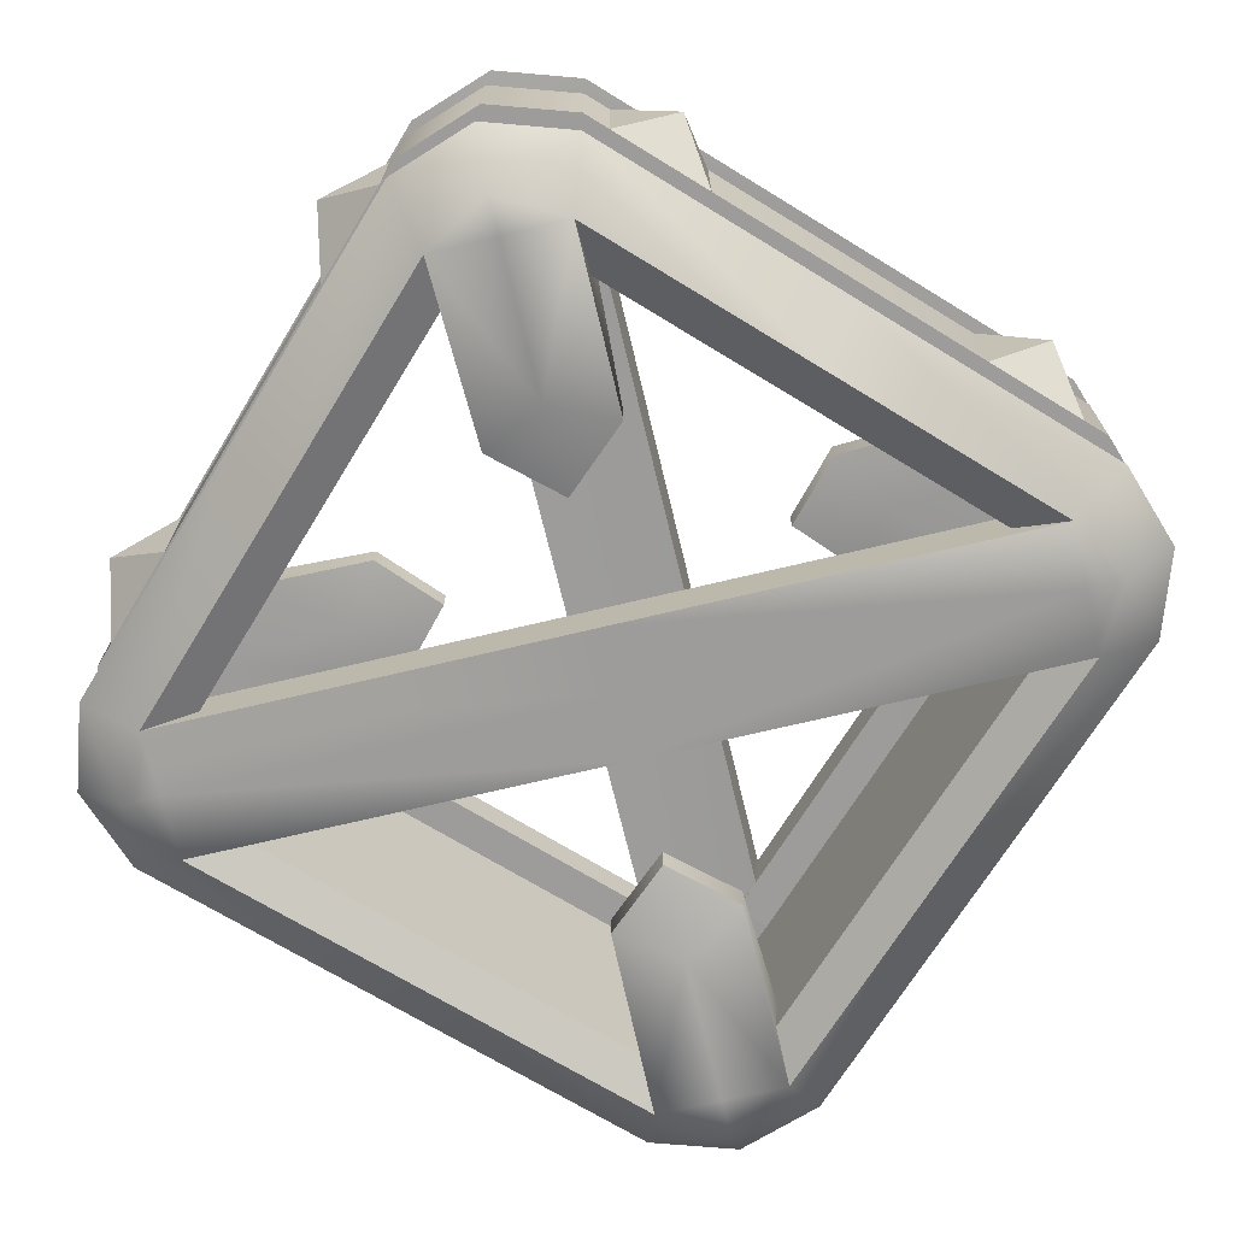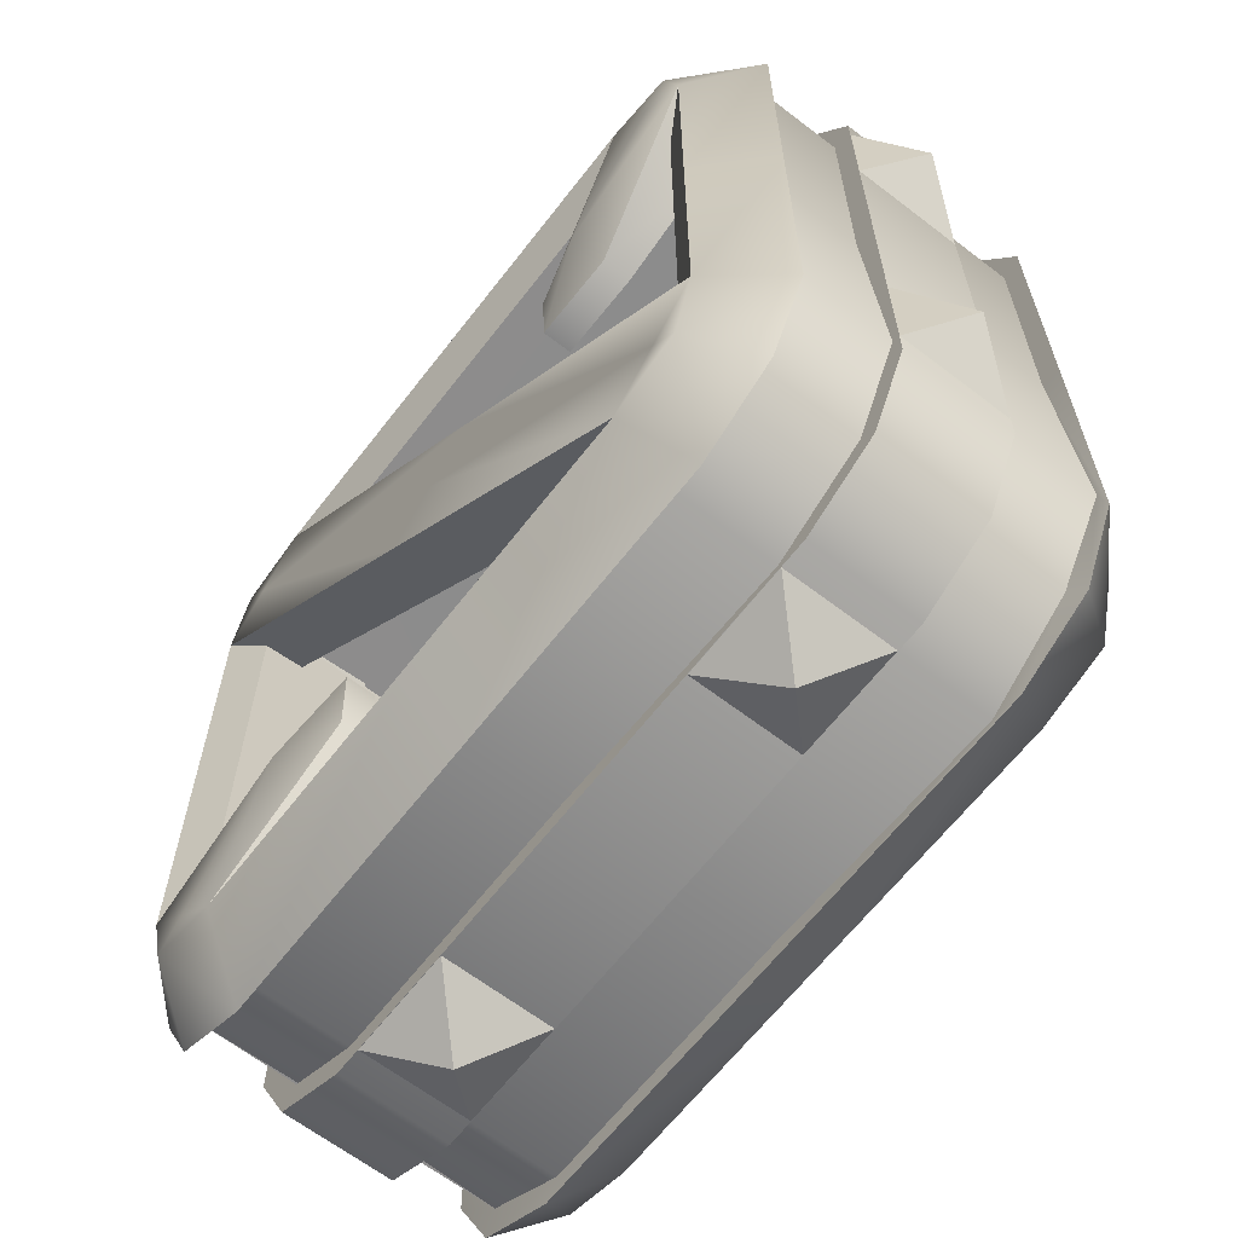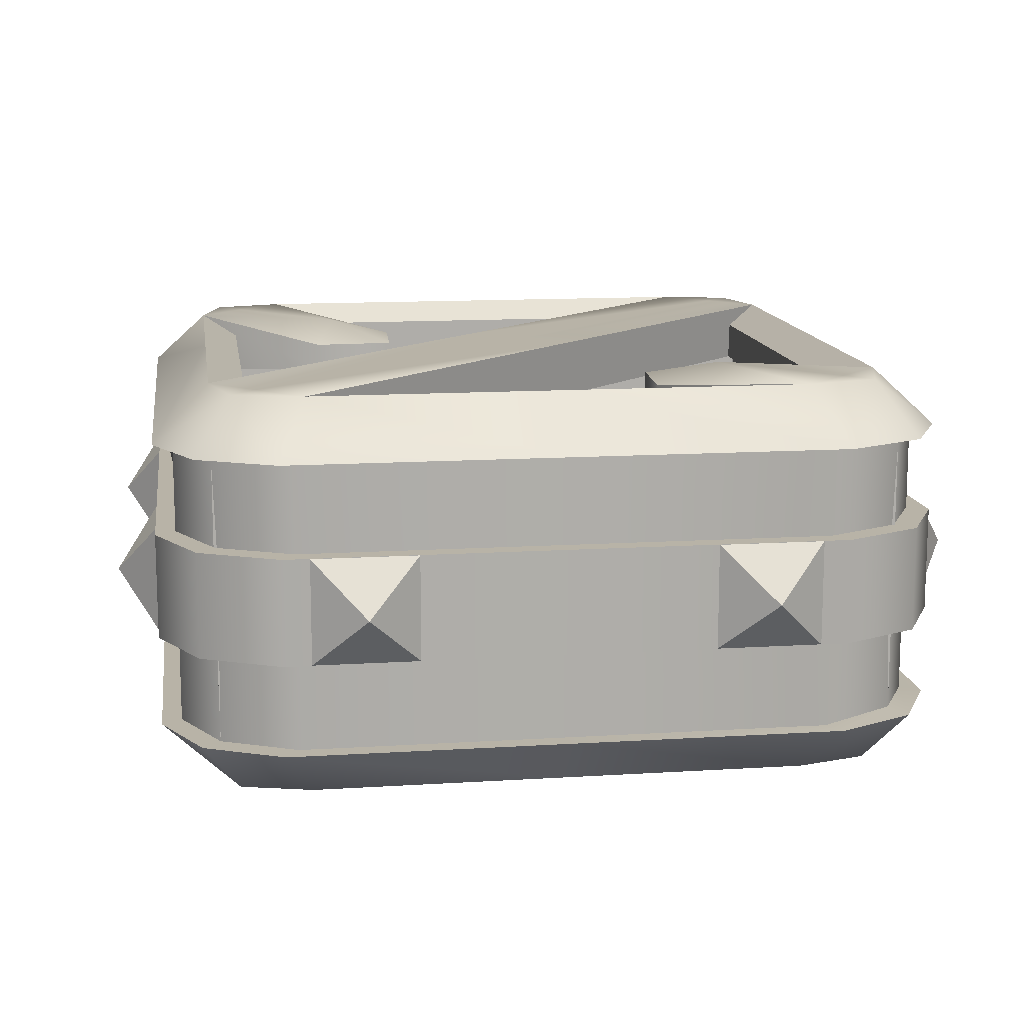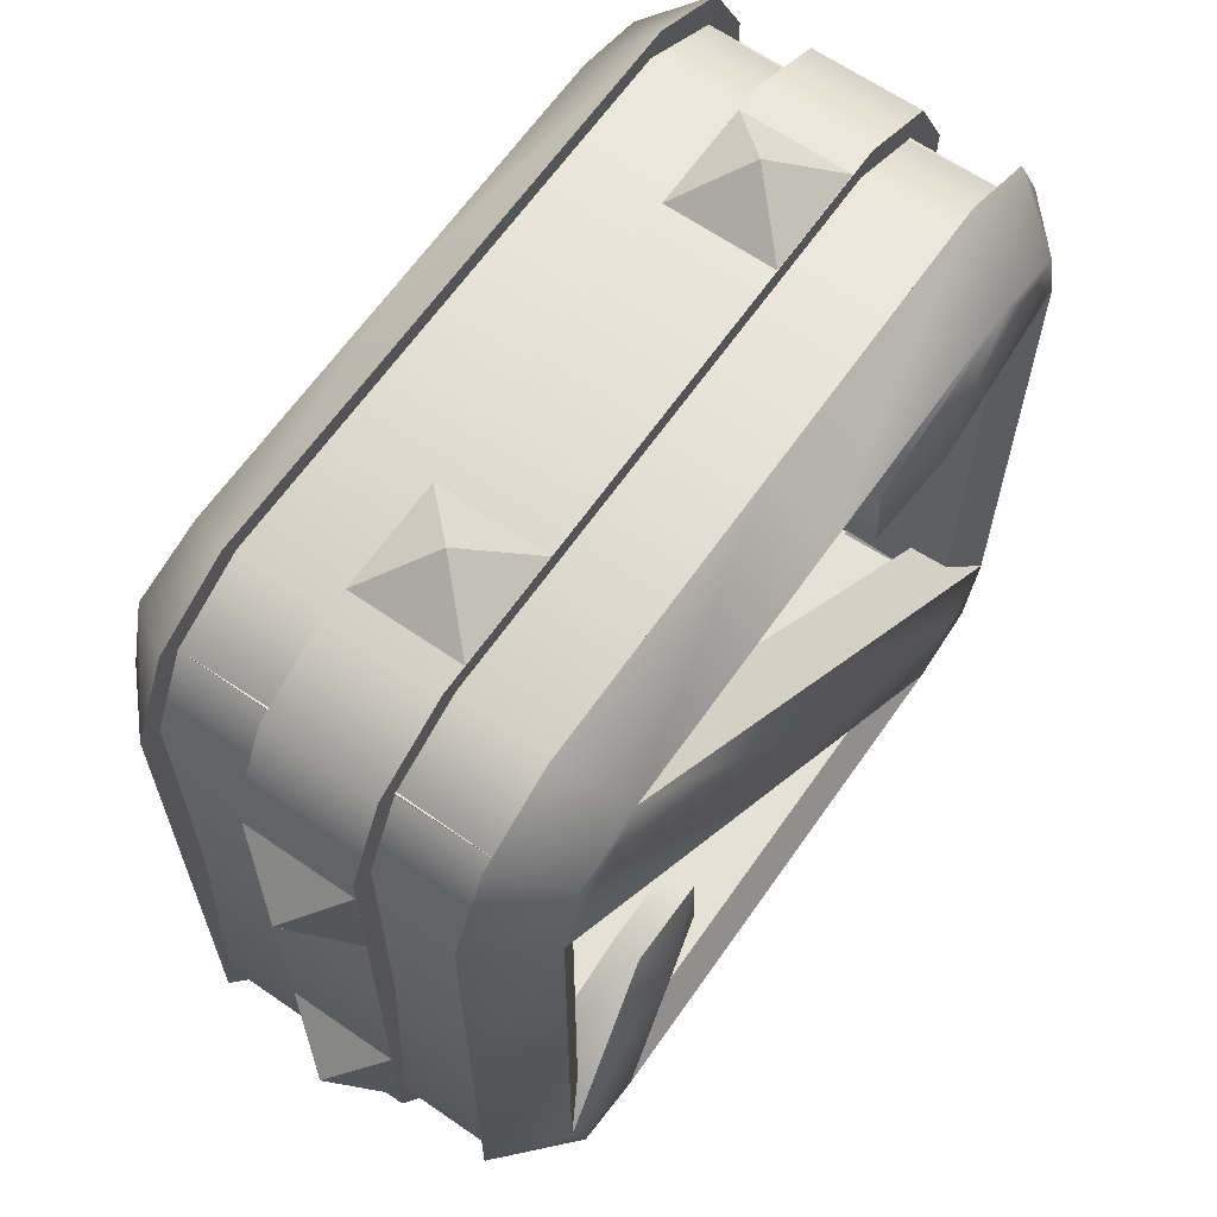
<metadata>
{"format":"obj","ext":"obj","renderer":"f3d","projection":"perspective","resolution":1024,"background":"white","views":[{"elev":-70.0,"azim":-121.5,"up":"+Y"},{"elev":-64.3,"azim":52.3,"up":"+Z"},{"elev":12.9,"azim":-98.3,"up":"+Y"},{"elev":64.3,"azim":124.9,"up":"+Z"}]}
</metadata>
<code>
o Cube
v 1.4 -0.3613 -0.4
v 1.4 -0.3613 1.4
v -0.165 -0.3613 -0.45
v -0.4 -0.3613 1.4
v -0.355 -0.3613 -0.355
v 1.5 -0.3613 -0.2
v -0.5 -0.3613 1.2
v 1.5 -0.3613 1.2
v 1.2 -0.3613 -0.5
v 1.2 -0.3613 1.5
v 1.308 -0.5 -0.3075
v 1.308 -0.5 1.308
v 0.4225 0.45 1.263
v 0.4225 -0.45 -0.2635
v -0.3075 -0.5 1.308
v -0.2 -0.3613 1.5
v 1.308 0.5 -0.3075
v 0.5 -0.5 -0.3575
v 1.5 -0.3613 0.5
v 1.357 -0.5 0.5
v -0.5 -0.3613 0.5
v -0.3575 -0.5 0.5
v 0.5 -0.3613 1.5
v 0.5 -0.5 1.357
v -0.3575 0 -0.3575
v 1.357 0 1.357
v 1.357 0 1.143
v 1.143 -0 1.357
v -0.3575 0 -0.1431
v -0.1431 0 -0.3575
v 1.357 -0.5 -0.1288
v 1.129 -0.5 -0.3575
v 1.357 -0.35 -0.3575
v -0.3575 -0.5 1.129
v -0.3575 -0.35 1.357
v -0.1288 -0.5 1.357
v -0.3575 -0.35 1.143
v -0.1431 -0.35 1.357
v 1.357 -0.35 -0.1431
v 1.143 -0.35 -0.3575
v 0.5 -0.35 0.5
v 0.5 -0.5 0.5
v 0.6144 -0.5 0.6144
v 0.3856 -0.5 0.3856
v 0.3928 -0.35 0.3928
v 0.6072 -0.35 0.6072
v 1.357 0 -0.3575
v 1.357 0 0.5
v -0.3575 -0 0.5
v -0.3575 -0 1.357
v 1.357 -0.35 0.5
v 0.5 -0.35 1.357
v 0.5 -0.35 -0.3575
v -0.3575 -0.35 0.5
v 1.308 0.5 1.308
v -0.2635 -0.35 0.4225
v 1.126 -0.45 -0.2635
v 1.2 0.3613 -0.5
v 1.137 -0.35 -0.2635
v -0.2635 -0.45 1.126
v -0.2635 -0.35 1.137
v 0.4225 -0.35 -0.2635
v 1.2 0.3613 1.5
v 1.5 0.3613 -0.2
v 1.263 -0.45 0.5775
v 1.243 -0.5 1.243
v 1.263 -0.35 1.263
v 1.263 -0.45 -0.1255
v 1.263 -0.35 0.5775
v 0.5775 -0.45 1.263
v 0.5775 -0.35 1.263
v -0.1255 -0.45 1.263
v -0.137 -0.35 1.263
v 1.263 -0.35 -0.137
v 1.4 0 1.4
v 1.5 0 -0.2
v -0.5 0 -0.2
v -0.5 0 1.2
v 1.5 0 1.2
v 1.2 0 1.5
v 0.5 0 -0.5
v 1.5 0 0.5
v -0.5 0 0.5
v 1.4 -0.1328 -0.4
v 1.4 -0.1328 1.4
v -0.4 -0.1328 -0.4
v 1.5 -0.1328 -0.2
v -0.5 -0.1328 -0.2
v -0.5 -0.1328 1.2
v 1.5 -0.1328 1.2
v 1.2 -0.1328 -0.5
v 1.2 -0.1328 1.5
v -0.2 -0.1328 -0.5
v -0.2 -0.1328 1.5
v 0.5 -0.1328 -0.5
v 1.5 -0.1328 0.5
v -0.5 -0.1328 0.5
v 0.5 -0.1328 1.5
v -0.4 -0.1328 1.4
v -0.45 -0.3613 1.165
v -0.5 0.3613 -0.2
v 1.5 0.3613 1.2
v 1.363 -0.1328 -0.3629
v 1.355 -0.1328 1.355
v 1.355 -0.3613 1.355
v -0.355 -0.1328 -0.355
v 1.165 -0.3613 1.45
v 1.482 -0.3613 -0.1254
v 1.45 -0.3613 0.5
v 1.482 -0.1328 -0.1254
v -0.45 -0.1328 -0.165
v -0.45 -0.3613 0.5
v 1.45 -0.3613 1.165
v -0.45 -0.1328 1.165
v 1.45 -0.1328 1.165
v 1.125 -0.3613 -0.4817
v 0.5 -0.3613 1.45
v 1.125 -0.1328 -0.4817
v 1.165 -0.1328 1.45
v -0.4 0.3613 -0.4
v -0.165 -0.3613 1.45
v -0.165 -0.1328 -0.45
v -0.165 -0.1328 1.45
v 0.5 -0.1328 -0.45
v 1.45 -0.1328 0.5
v -0.45 -0.1328 0.5
v 0.5 -0.1328 1.45
v -0.355 -0.1328 1.355
v 1.243 -0.5 -0.2431
v -0.2431 -0.5 1.243
v -0.2635 -0.35 -0.2635
v -0.2431 -0.5 -0.2431
v 1.129 -0.5 1.357
v 1.357 -0.5 1.129
v 1.263 -0.45 1.263
v -0.2635 -0.45 0.4225
v 1.02 -0.35 1.263
v -0.165 0.3613 1.45
v 1.4 0.3613 -0.4
v 1.4 0.3613 1.4
v 1.263 -0.35 1.02
v 0.5 -0.3613 -0.5
v 0.8188 -0.45 0.8188
v -0.3075 -0.5 -0.3075
v -0.2 -0.3613 -0.5
v -0.5 -0.3613 -0.2
v -0.4 -0.3613 -0.4
v 0.808 -0.45 1.03
v 0.9795 -0.35 0.9795
v 0.808 -0.3792 1.03
v 1.03 -0.3792 0.808
v 1.03 -0.45 0.808
v 0.9795 -0.5 0.9795
v 0.8188 -0.3792 0.8188
v -0.45 -0.3613 -0.165
v 0.5 -0.3613 -0.45
v -0.1288 -0.5 -0.3575
v -0.3575 -0.5 -0.1288
v -0.2635 -0.45 -0.2635
v -0.02046 -0.35 -0.2635
v -0.2635 -0.35 -0.02046
v 0.1812 -0.45 0.1812
v 0.192 -0.45 -0.02952
v 0.02048 -0.35 0.02048
v 0.192 -0.3792 -0.02952
v -0.02952 -0.3792 0.192
v -0.02952 -0.45 0.192
v 0.02048 -0.5 0.02048
v 0.1812 -0.3792 0.1812
v -0.3075 0.5 -0.3075
v -0.2 0.3613 -0.5
v 0.5 0.5 1.357
v 1.5 0.3613 0.5
v 1.357 0.5 0.5
v -0.5 0.3613 0.5
v -0.3575 0.5 0.5
v 0.5 0.3613 -0.5
v 0.5 0.5 -0.3575
v 1.357 0 -0.1431
v 1.143 0 -0.3575
v -0.3575 0 1.143
v -0.1431 0 1.357
v 1.357 0.5 1.129
v 1.129 0.5 1.357
v -0.3575 0.5 -0.1288
v -0.3575 0.35 -0.3575
v -0.1288 0.5 -0.3575
v -0.3575 0.35 -0.1431
v -0.1431 0.35 -0.3575
v 1.357 0.35 1.143
v 1.143 0.35 1.357
v 0.5 0.35 0.5
v 0.5 0.5 0.5
v 0.6144 0.5 0.3856
v 0.3856 0.5 0.6144
v 0.3928 0.35 0.6072
v 0.6072 0.35 0.3928
v 0.5 0 1.357
v 0.5 0 -0.3575
v 1.357 0.35 0.5
v 0.5 0.35 -0.3575
v 0.5 0.35 1.357
v -0.3575 0.35 0.5
v -0.3575 0.35 1.357
v 1.357 0.35 -0.3575
v -0.2635 0.35 0.5775
v 1.126 0.45 1.263
v 1.137 0.35 1.263
v -0.2635 0.45 -0.1255
v -0.2635 0.35 -0.137
v 0.4225 0.35 1.263
v 1.263 0.45 0.4225
v 1.243 0.5 -0.2431
v 1.263 0.35 -0.2635
v 1.263 0.45 1.126
v 1.263 0.35 0.4225
v 0.5775 0.45 -0.2635
v 0.5775 0.35 -0.2635
v -0.1255 0.45 -0.2635
v -0.137 0.35 -0.2635
v 1.263 0.35 1.137
v -0.4 0 -0.4
v 1.4 0 -0.4
v -0.4 0 1.4
v 1.2 0 -0.5
v -0.2 0 1.5
v -0.2 0 -0.5
v 0.5 0 1.5
v 1.4 0.1328 1.4
v 1.4 0.1328 -0.4
v -0.4 0.1328 1.4
v 1.5 0.1328 1.2
v -0.5 0.1328 1.2
v -0.5 0.1328 -0.2
v 1.5 0.1328 -0.2
v 1.2 0.1328 1.5
v 1.2 0.1328 -0.5
v -0.2 0.1328 1.5
v -0.2 0.1328 -0.5
v 0.5 0.1328 1.5
v 1.5 0.1328 0.5
v -0.5 0.1328 0.5
v 0.5 0.1328 -0.5
v -0.4 0.1328 -0.4
v -0.45 0.3613 -0.165
v 1.355 0.1328 1.355
v 1.355 0.3613 1.355
v 1.363 0.1328 -0.3629
v -0.355 0.1328 1.355
v 1.125 0.3613 -0.4817
v 1.45 0.3613 1.165
v 1.45 0.3613 0.5
v 1.45 0.1328 1.165
v -0.45 0.1328 1.165
v -0.45 0.3613 0.5
v 1.482 0.3613 -0.1254
v -0.45 0.1328 -0.165
v 1.482 0.1328 -0.1254
v 1.165 0.3613 1.45
v 0.5 0.3613 -0.45
v 1.165 0.1328 1.45
v 1.125 0.1328 -0.4817
v -0.165 0.3613 -0.45
v -0.165 0.1328 1.45
v -0.165 0.1328 -0.45
v 0.5 0.1328 1.45
v 1.45 0.1328 0.5
v -0.45 0.1328 0.5
v 0.5 0.1328 -0.45
v -0.355 0.1328 -0.355
v 1.243 0.5 1.243
v -0.2431 0.5 -0.2431
v -0.2635 0.35 1.263
v -0.2431 0.5 1.243
v 1.129 0.5 -0.3575
v 1.357 0.5 -0.1288
v 1.263 0.45 -0.2635
v -0.2635 0.45 0.5775
v 1.02 0.35 -0.2635
v 1.263 0.35 -0.02046
v 0.5 0.3613 1.5
v 0.8188 0.45 0.1812
v -0.3075 0.5 1.308
v -0.2 0.3613 1.5
v -0.5 0.3613 1.2
v -0.4 0.3613 1.4
v 0.808 0.45 -0.02952
v 0.9795 0.35 0.02048
v 0.808 0.3792 -0.02952
v 1.03 0.3792 0.192
v 1.03 0.45 0.192
v 0.9795 0.5 0.02048
v 0.8188 0.3792 0.1812
v -0.45 0.3613 1.165
v 0.5 0.3613 1.45
v -0.1288 0.5 1.357
v -0.3575 0.5 1.129
v -0.2635 0.45 1.263
v -0.02046 0.35 1.263
v -0.2635 0.35 1.02
v 0.1812 0.45 0.8188
v 0.192 0.45 1.03
v 0.02048 0.35 0.9795
v 0.192 0.3792 1.03
v -0.02952 0.3792 0.808
v -0.02952 0.45 0.808
v 0.02048 0.5 0.9795
v 0.1812 0.3792 0.8188
f 23 10 107 117
f 12 2 10
f 158 168 167
f 1 9 116 33
f 9 1 11
f 168 157 163
f 92 98 127 119
f 20 19 8 134
f 157 160 165 163
f 142 9 32 18
f 7 4 35 100
f 24 133 10 23
f 89 97 126 114
f 7 15 4
f 87 96 125 110
f 166 169 164
f 21 22 34 7
f 93 95 124 122
f 2 8 113 105
f 167 162 169 166
f 11 6 31
f 163 162 168
f 34 37 45 44
f 98 94 123 127
f 15 36 16
f 26 27 48 51 105
f 31 39 46 43
f 35 37 54 49 50
f 37 35 41 45
f 40 32 44 45
f 11 31 129
f 33 40 45 41
f 32 129 42 44
f 39 33 41 46
f 15 34 130
f 35 38 46 41
f 36 15 130
f 38 36 43 46
f 2 12 8
f 169 162 163 165
f 11 1 6
f 4 15 16
f 199 30 25 5 53
f 47 199 53 40 33
f 48 47 33 39 51
f 50 198 52 38 35
f 198 28 26 105 52
f 168 162 167
f 54 37 61 56
f 40 53 62 59
f 12 133 66
f 105 51 69 141 67
f 51 39 74 69
f 54 5 25 29 49
f 161 158 167 166
f 56 61 60 136
f 59 62 14 57
f 34 22 136 60
f 18 32 57 14
f 131 161 166 164
f 53 5 131 160 62
f 5 54 56 161 131
f 66 133 153
f 71 137 135 70
f 69 74 68 65
f 73 71 70 72
f 24 36 72 70
f 38 52 71 73
f 20 134 135 65
f 52 105 67 137 71
f 31 20 65 68
f 92 80 228 98
f 89 78 83 97
f 87 76 82 96
f 93 227 81 95
f 98 228 226 94
f 86 222 227 93
f 85 75 80 92
f 95 81 225 91
f 96 82 79 90
f 99 224 78 89
f 97 83 77 88
f 84 223 76 87
f 91 225 223 84
f 90 79 75 85
f 88 77 222 86
f 94 226 224 99
f 4 16 121 35
f 86 93 122 106
f 85 92 119 104
f 21 7 100 112
f 8 19 109 113
f 95 91 118 124
f 96 90 115 125
f 160 131 164 165
f 99 89 114 128
f 121 123 128 35
f 155 111 106 5
f 113 115 104 105
f 116 118 103 33
f 33 103 110 108
f 112 126 111 155
f 35 128 114 100
f 109 125 115 113
f 156 124 118 116
f 105 104 119 107
f 5 106 122 3
f 117 127 123 121
f 3 122 124 156
f 108 110 125 109
f 100 114 126 112
f 107 119 127 117
f 10 2 105 107
f 16 23 117 121
f 6 1 33 108
f 94 99 128 123
f 159 157 18 14
f 88 86 106 111
f 90 85 104 115
f 9 142 156 116
f 91 84 103 118
f 19 6 108 109
f 84 87 110 103
f 97 88 111 126
f 32 9 11
f 129 32 11
f 31 6 19 20
f 129 31 43 42
f 130 34 44 42
f 16 36 24 23
f 130 42 43 36
f 7 34 15
f 159 161 56 136
f 66 134 12
f 164 169 165
f 153 134 66
f 10 133 12
f 134 8 12
f 158 146 144
f 145 157 144
f 168 158 132
f 132 158 144
f 145 147 5 3
f 149 154 150
f 135 141 69 65
f 135 133 24 70
f 146 21 112 155
f 22 158 159 136
f 137 67 149 150
f 62 160 159 14
f 132 157 168
f 144 157 132
f 67 141 151 149
f 141 134 152 151
f 147 144 146
f 147 146 155 5
f 18 157 145 142
f 22 21 146 158
f 144 147 145
f 142 145 3 156
f 153 143 152
f 154 143 148 150
f 148 143 153
f 152 143 154 151
f 151 154 149
f 133 137 150 148
f 153 133 148
f 134 153 152
f 177 58 250 260
f 17 139 58
f 297 307 306
f 140 63 259 247
f 63 140 55
f 307 296 302
f 237 243 269 262
f 174 173 64 276
f 296 299 304 302
f 281 63 184 172
f 101 120 186 245
f 178 275 58 177
f 234 242 268 257
f 101 170 120
f 232 241 267 253
f 305 308 303
f 175 176 185 101
f 238 240 266 264
f 139 64 256 205
f 306 301 308 305
f 55 102 183
f 302 301 307
f 185 188 196 195
f 243 239 265 269
f 170 187 171
f 47 179 48 200 205
f 183 190 197 194
f 186 188 203 49 25
f 188 186 192 196
f 191 184 195 196
f 55 183 271
f 247 191 196 192
f 184 271 193 195
f 190 247 192 197
f 170 185 272
f 186 189 197 192
f 187 170 272
f 189 187 194 197
f 139 17 64
f 308 301 302 304
f 55 140 102
f 120 170 171
f 198 182 50 204 202
f 26 198 202 191 247
f 48 26 247 190 200
f 25 199 201 189 186
f 199 180 47 205 201
f 307 301 306
f 203 188 210 206
f 191 202 211 208
f 17 275 213
f 205 200 216 280 214
f 200 190 221 216
f 203 204 50 181 49
f 300 297 306 305
f 206 210 209 278
f 208 211 13 207
f 185 176 278 209
f 172 184 207 13
f 273 300 305 303
f 202 204 273 299 211
f 204 203 206 300 273
f 213 275 292
f 218 279 277 217
f 216 221 215 212
f 220 218 217 219
f 178 187 219 217
f 189 201 218 220
f 174 276 277 212
f 201 205 214 279 218
f 183 174 212 215
f 237 225 81 243
f 234 77 83 242
f 232 79 82 241
f 238 226 228 240
f 243 81 227 239
f 231 224 226 238
f 230 223 225 237
f 240 228 80 236
f 241 82 76 235
f 244 222 77 234
f 242 83 78 233
f 229 75 79 232
f 236 80 75 229
f 235 76 223 230
f 233 78 224 231
f 239 227 222 244
f 120 171 263 186
f 231 238 264 249
f 230 237 262 248
f 175 101 245 255
f 64 173 252 256
f 240 236 261 266
f 241 235 258 267
f 299 273 303 304
f 244 234 257 270
f 263 265 270 186
f 294 254 249 204
f 256 258 248 205
f 259 261 246 247
f 247 246 253 251
f 255 268 254 294
f 186 270 257 245
f 252 267 258 256
f 295 266 261 259
f 205 248 262 250
f 204 249 264 138
f 260 269 265 263
f 138 264 266 295
f 251 253 267 252
f 245 257 268 255
f 250 262 269 260
f 58 139 205 250
f 171 177 260 263
f 102 140 247 251
f 239 244 270 265
f 298 296 172 13
f 233 231 249 254
f 235 230 248 258
f 63 281 295 259
f 236 229 246 261
f 173 102 251 252
f 229 232 253 246
f 242 233 254 268
f 184 63 55
f 271 184 55
f 183 102 173 174
f 271 183 194 193
f 272 185 195 193
f 171 187 178 177
f 272 193 194 187
f 101 185 170
f 298 300 206 278
f 213 276 17
f 303 308 304
f 292 276 213
f 58 275 17
f 276 64 17
f 297 285 283
f 284 296 283
f 307 297 274
f 274 297 283
f 284 286 204 138
f 288 293 289
f 277 280 216 212
f 277 275 178 217
f 285 175 255 294
f 176 297 298 278
f 279 214 288 289
f 211 299 298 13
f 274 296 307
f 283 296 274
f 214 280 290 288
f 280 276 291 290
f 286 283 285
f 286 285 294 204
f 172 296 284 281
f 176 175 285 297
f 283 286 284
f 281 284 138 295
f 292 282 291
f 293 282 287 289
f 287 282 292
f 291 282 293 290
f 290 293 288
f 275 279 289 287
f 292 275 287
f 276 292 291
o Cube_Cube.000
v 0.868 -0.132 1.5
v 1 -0 1.6
v 0.868 0.132 1.5
v 1.132 -0.132 1.5
v 1.132 0.132 1.5
v -0.132 -0.132 1.5
v 0 -0 1.6
v -0.132 0.132 1.5
v 0.132 -0.132 1.5
v 0.132 0.132 1.5
v -0.5 -0.132 0.868
v -0.6 -0 1
v -0.5 0.132 0.868
v -0.5 -0.132 1.132
v -0.5 0.132 1.132
v -0.5 -0.132 -0.132
v -0.6 1e-06 4e-06
v -0.5 0.132 -0.132
v -0.5 -0.132 0.132
v -0.5 0.132 0.132
v 0.132 -0.132 -0.5
v -3e-06 1e-06 -0.6
v 0.132 0.132 -0.5
v -0.132 -0.132 -0.5
v -0.132 0.132 -0.5
v 1.132 -0.132 -0.5
v 1 1e-06 -0.6
v 1.132 0.132 -0.5
v 0.868 -0.132 -0.5
v 0.868 0.132 -0.5
v 1.5 -0.132 0.132
v 1.6 1e-06 0
v 1.5 0.132 0.132
v 1.5 -0.132 -0.132
v 1.5 0.132 -0.132
v 1.5 -0.132 1.132
v 1.6 -0 1
v 1.5 0.132 1.132
v 1.5 -0.132 0.868
v 1.5 0.132 0.868
f 309 310 311
f 312 313 310
f 310 313 311
f 312 310 309
f 314 315 316
f 317 318 315
f 315 318 316
f 317 315 314
f 319 320 321
f 322 323 320
f 320 323 321
f 322 320 319
f 324 325 326
f 327 328 325
f 325 328 326
f 327 325 324
f 329 330 331
f 332 333 330
f 330 333 331
f 332 330 329
f 334 335 336
f 337 338 335
f 335 338 336
f 337 335 334
f 339 340 341
f 342 343 340
f 340 343 341
f 342 340 339
f 344 345 346
f 347 348 345
f 345 348 346
f 347 345 344

</code>
